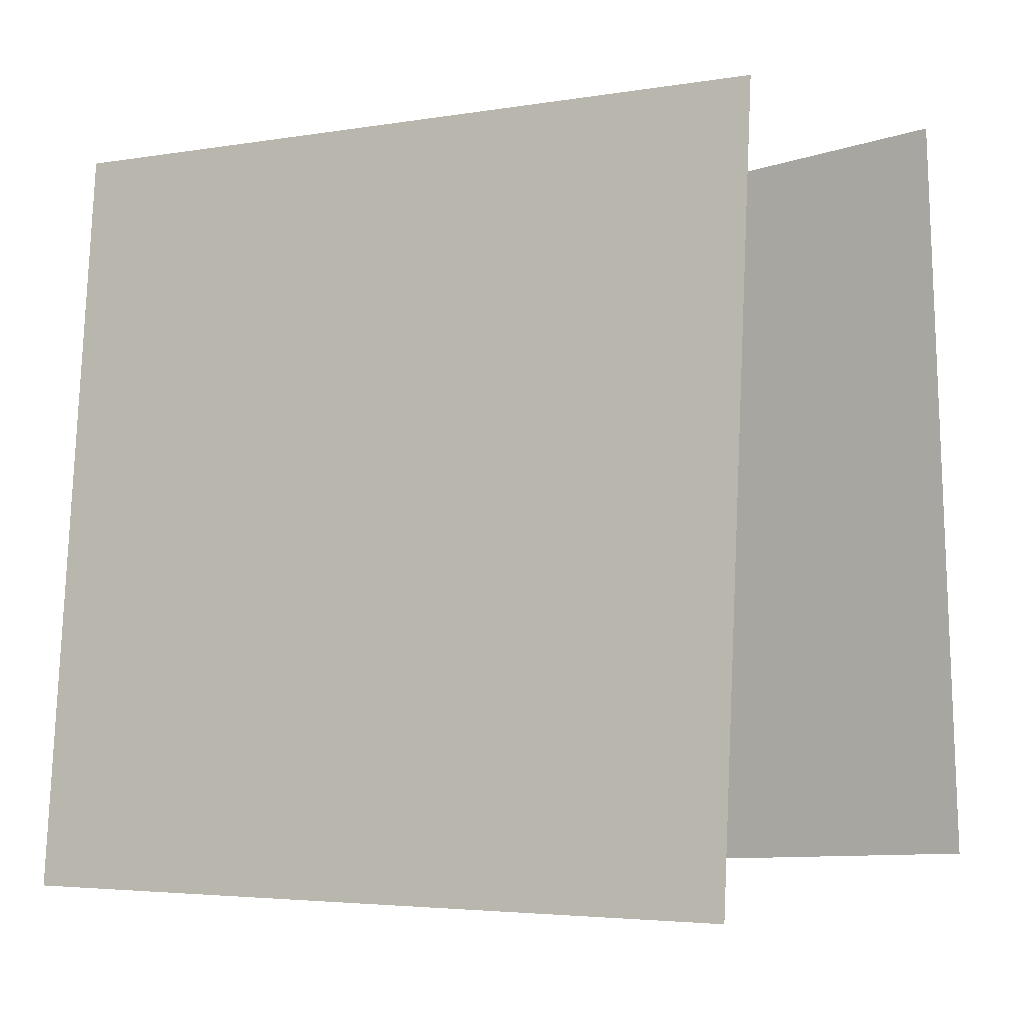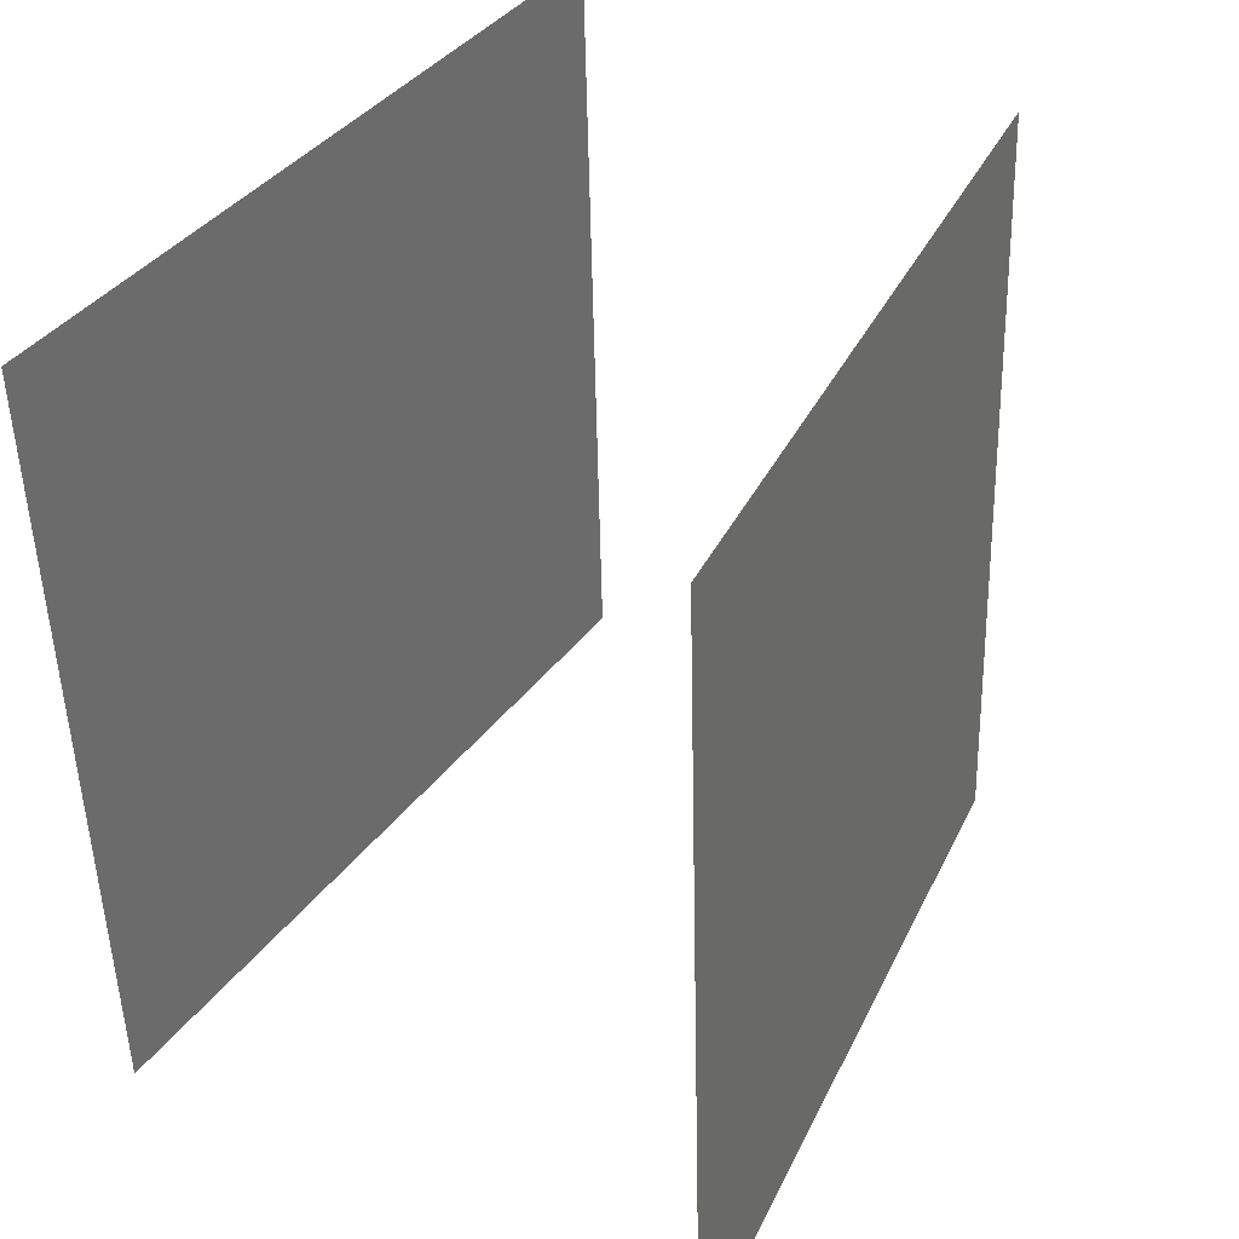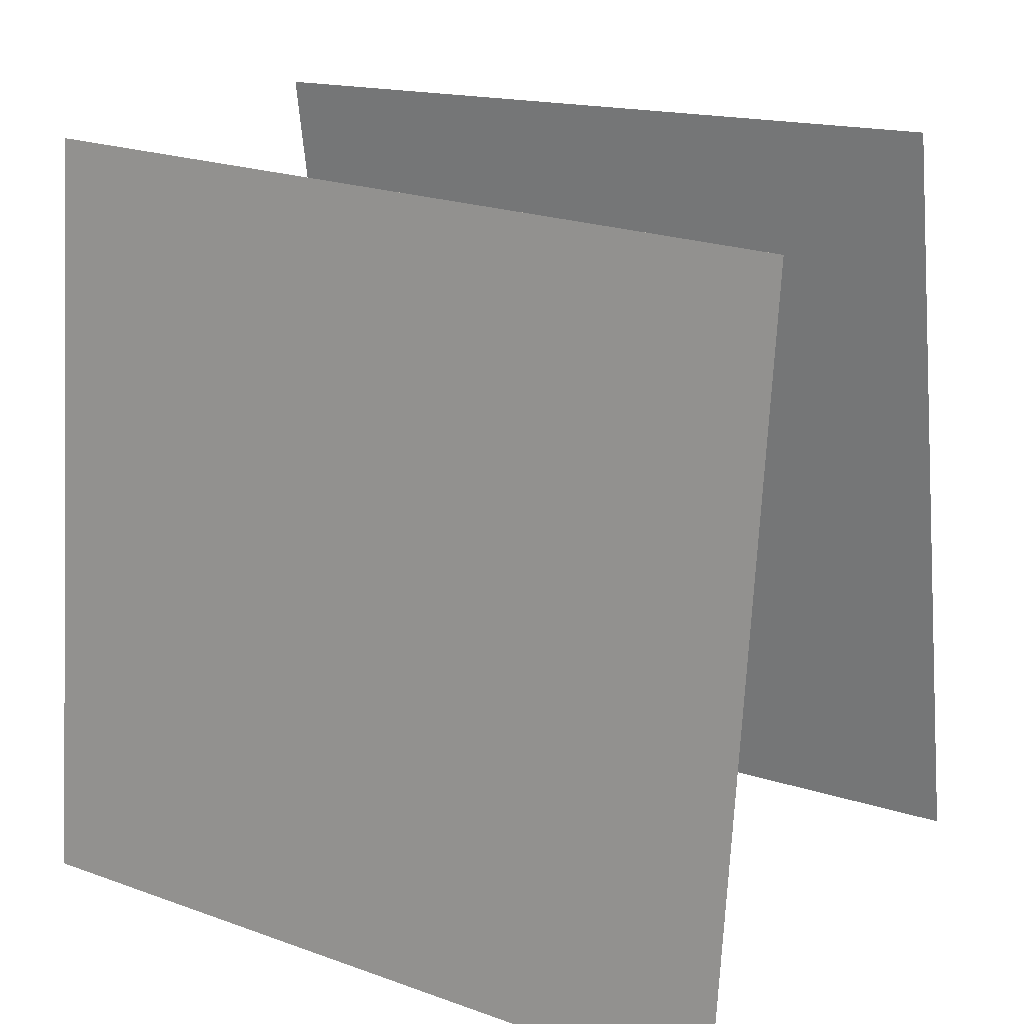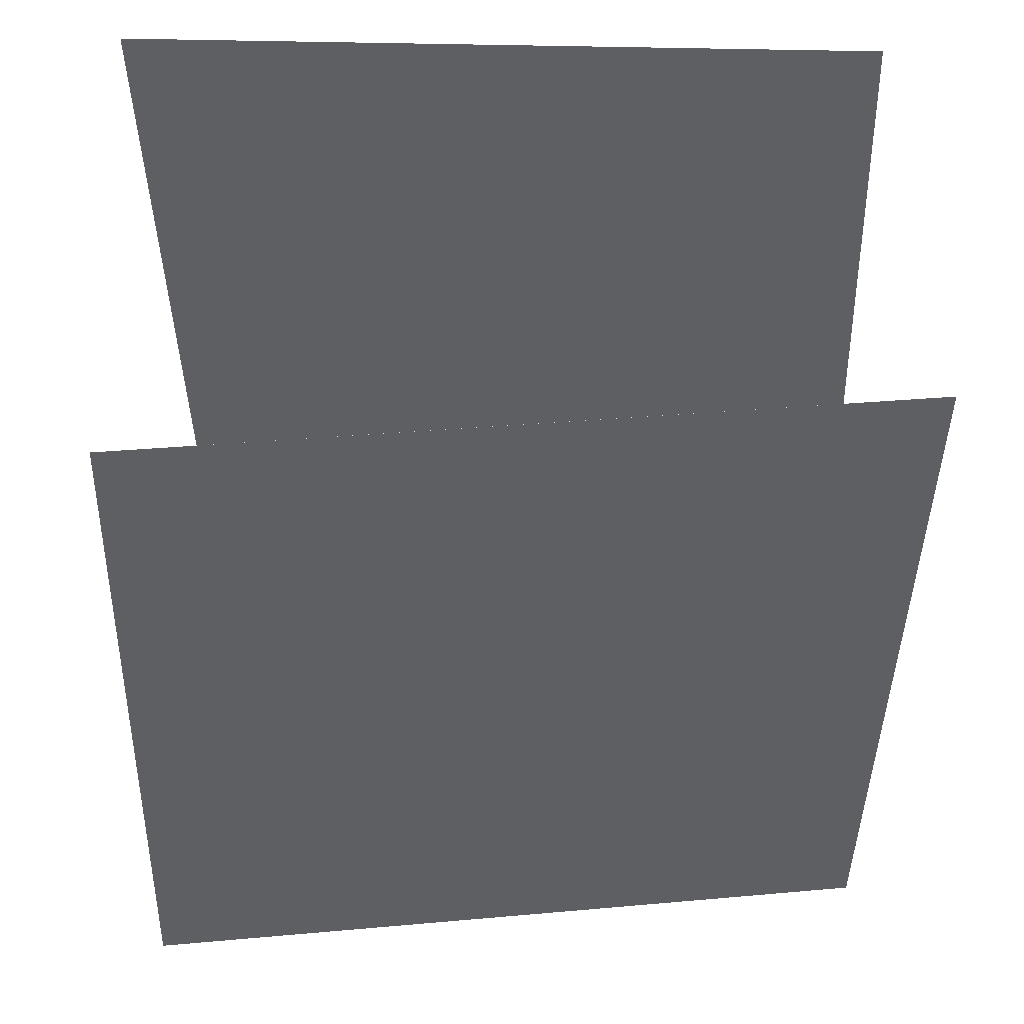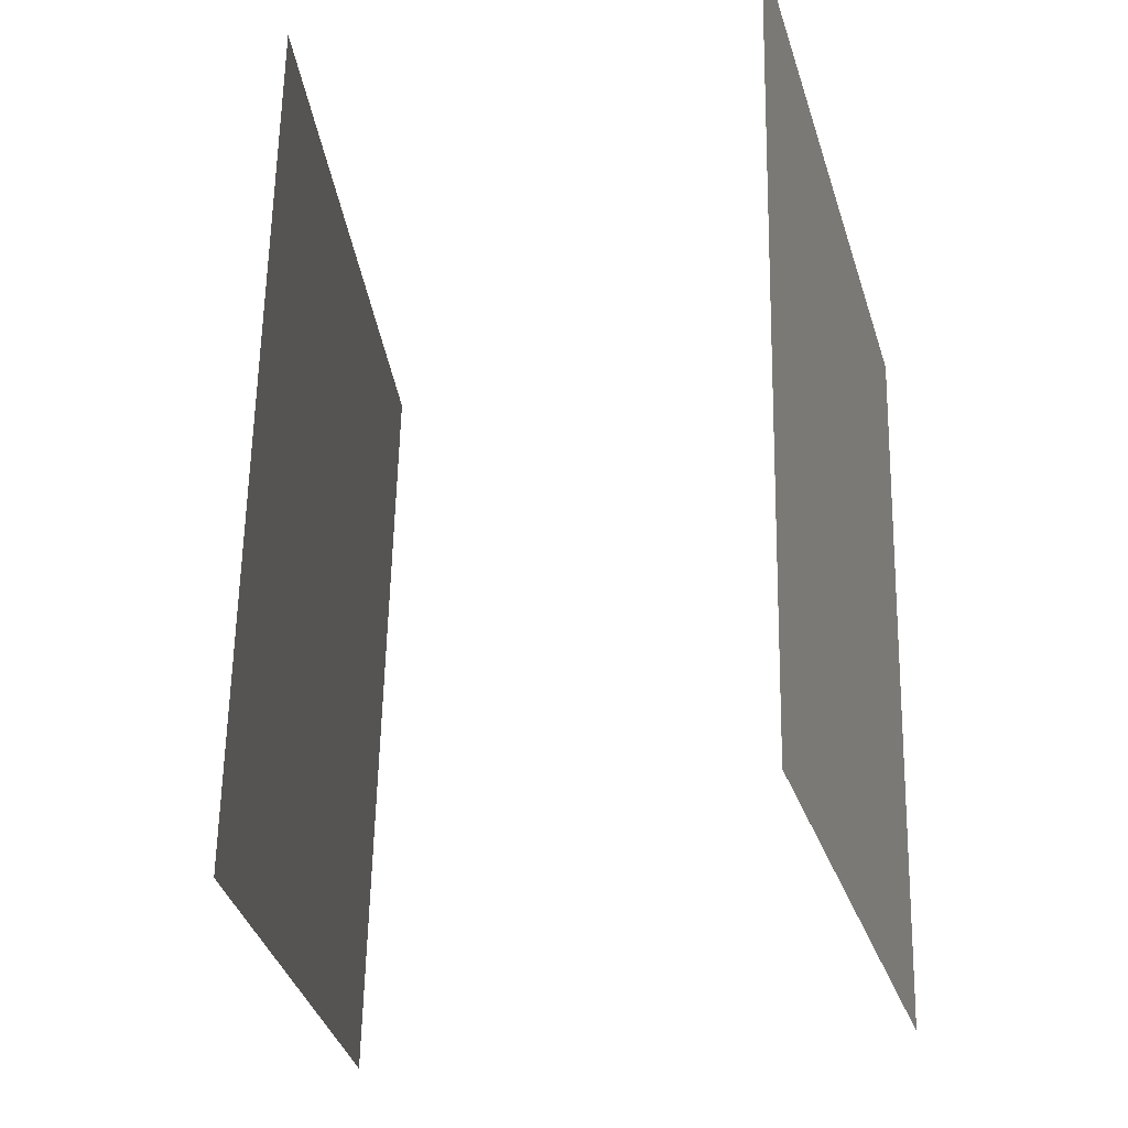
<metadata>
{"format":"obj","ext":"obj","renderer":"f3d","projection":"perspective","resolution":1024,"background":"white","views":[{"elev":-7.4,"azim":126.3,"up":"+Z"},{"elev":38.0,"azim":29.8,"up":"+Z"},{"elev":19.0,"azim":-58.3,"up":"+Y"},{"elev":49.0,"azim":90.2,"up":"+Z"},{"elev":-23.7,"azim":-168.9,"up":"+Z"}]}
</metadata>
<code>
v 0.2968 0.4693 -0.5335
v 0.2968 0.4693 -0.5335
v 0.2558 0.4944 0.4641
v 0.2557 0.4944 0.464
v 0.4154 -0.5183 -0.5037
v 0.4154 -0.5183 -0.5037
v 0.3744 -0.4932 0.4938
v 0.3743 -0.4932 0.4938
f 1.0 7.0 5.0
f 1.0 3.0 7.0
f 1.0 4.0 3.0
f 1.0 2.0 4.0
f 3.0 8.0 7.0
f 3.0 4.0 8.0
f 5.0 7.0 8.0
f 5.0 8.0 6.0
f 1.0 5.0 6.0
f 1.0 6.0 2.0
f 2.0 6.0 8.0
f 2.0 8.0 4.0
v -0.3425 -0.511 -0.4889
v -0.3493 -0.5385 0.5089
v -0.2833 0.4826 -0.4612
v -0.2901 0.4551 0.5367
v -0.3424 -0.511 -0.4889
v -0.3492 -0.5385 0.5089
v -0.2832 0.4826 -0.4612
v -0.29 0.4551 0.5367
f 9.0 15.0 13.0
f 9.0 11.0 15.0
f 9.0 12.0 11.0
f 9.0 10.0 12.0
f 11.0 16.0 15.0
f 11.0 12.0 16.0
f 13.0 15.0 16.0
f 13.0 16.0 14.0
f 9.0 13.0 14.0
f 9.0 14.0 10.0
f 10.0 14.0 16.0
f 10.0 16.0 12.0

</code>
